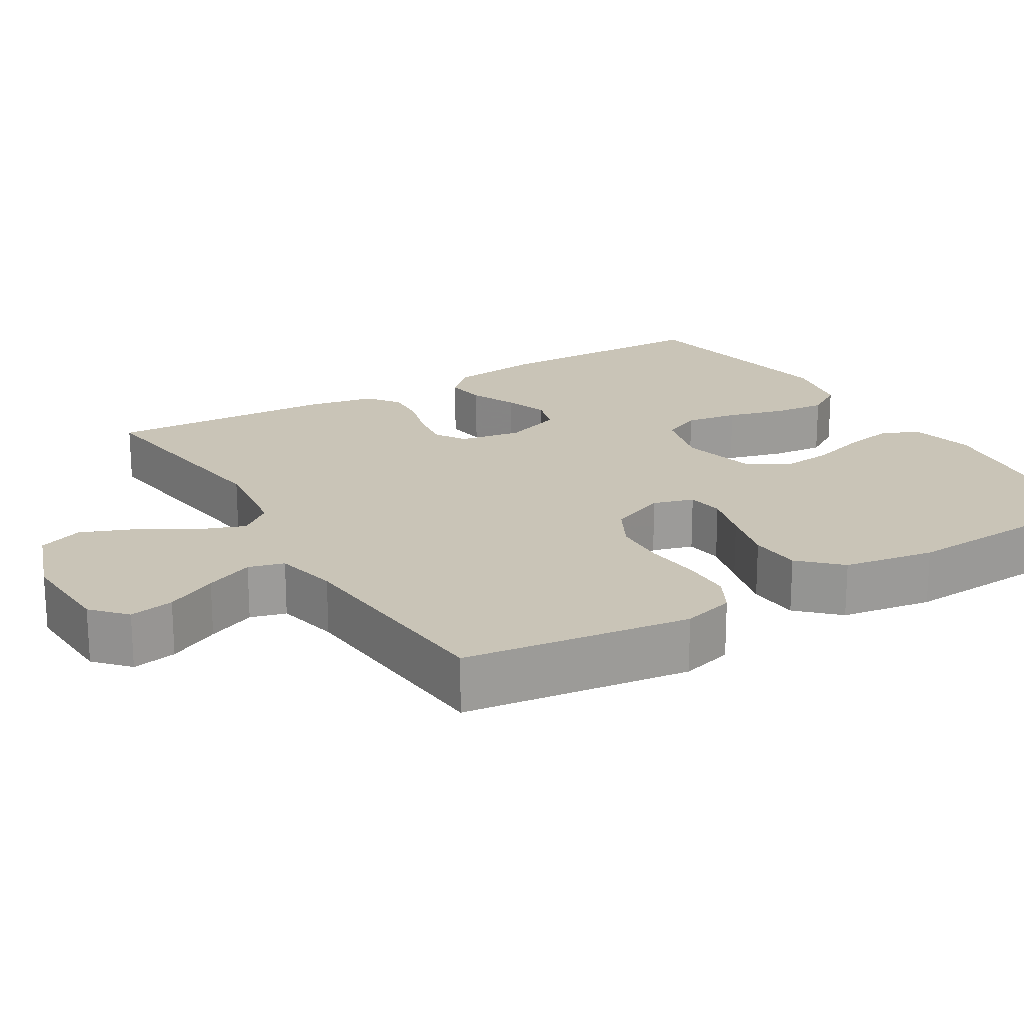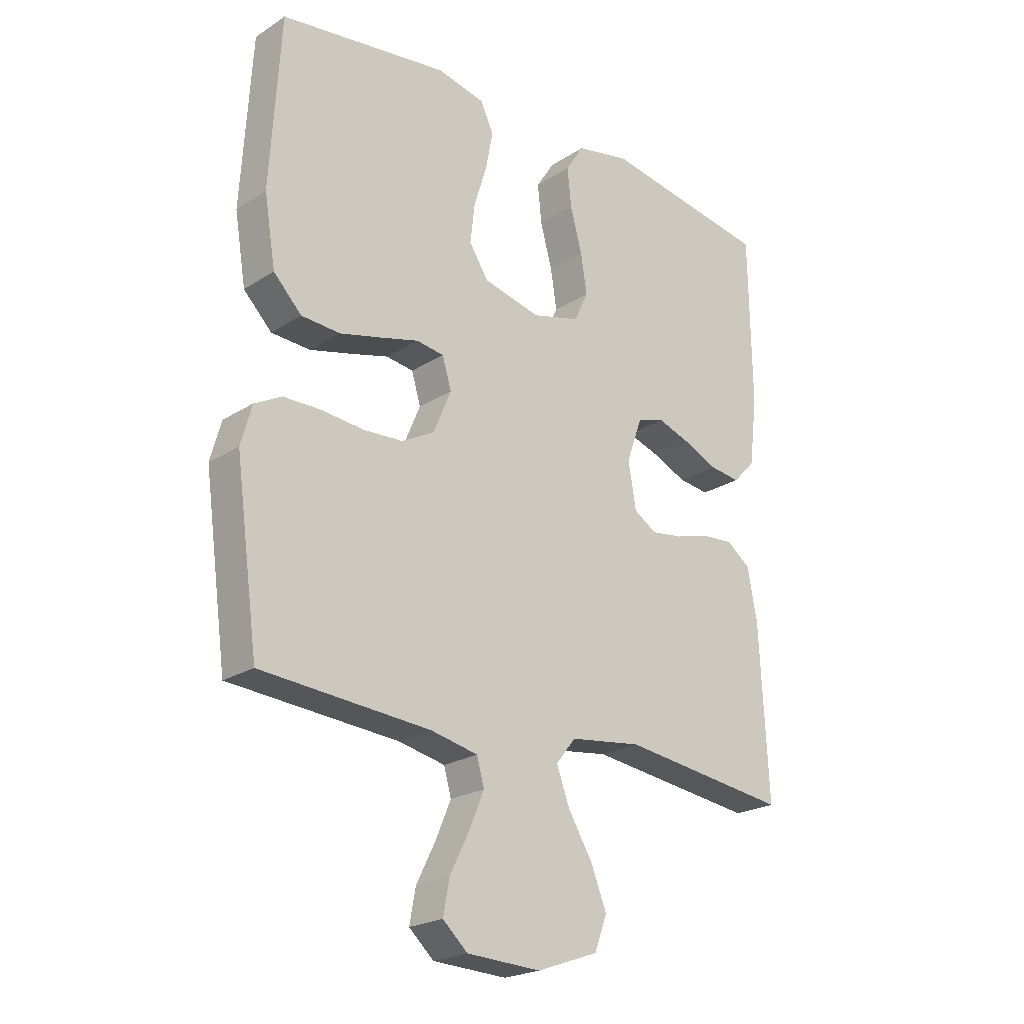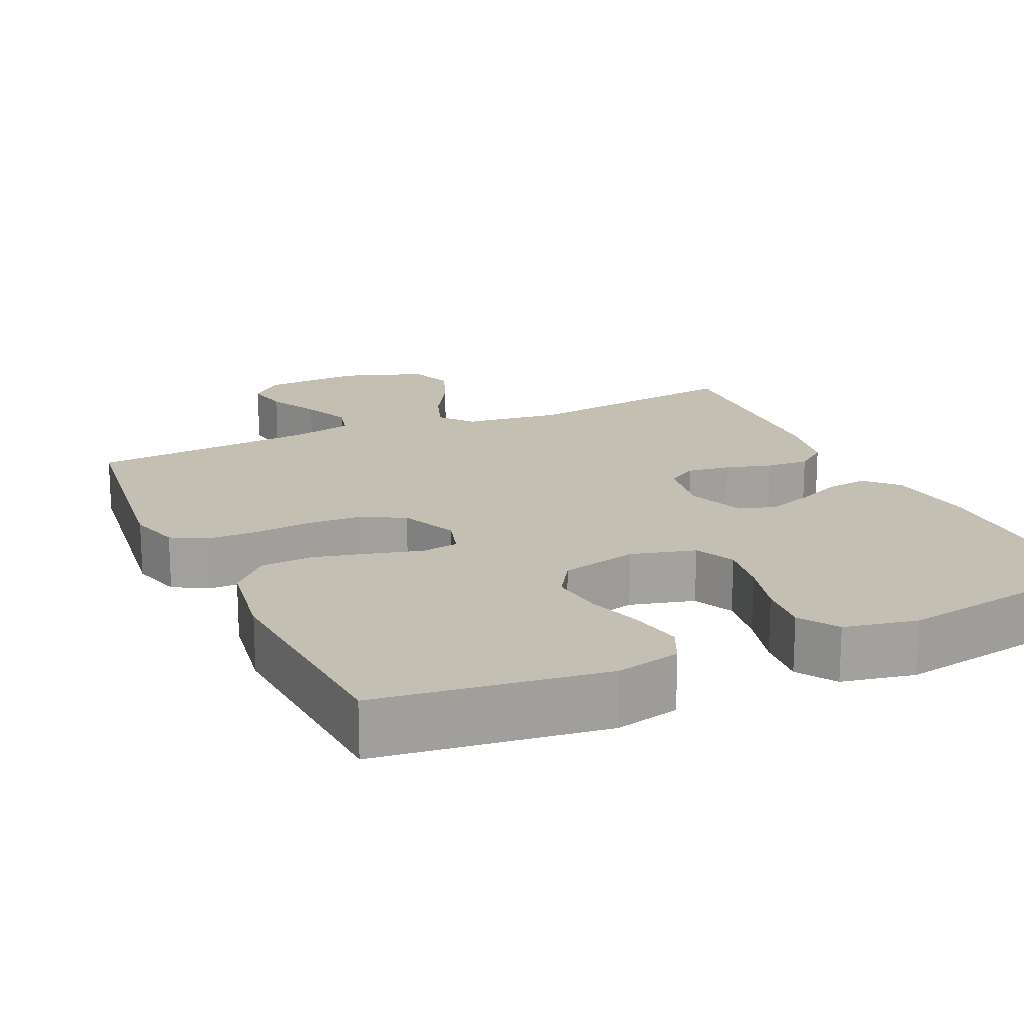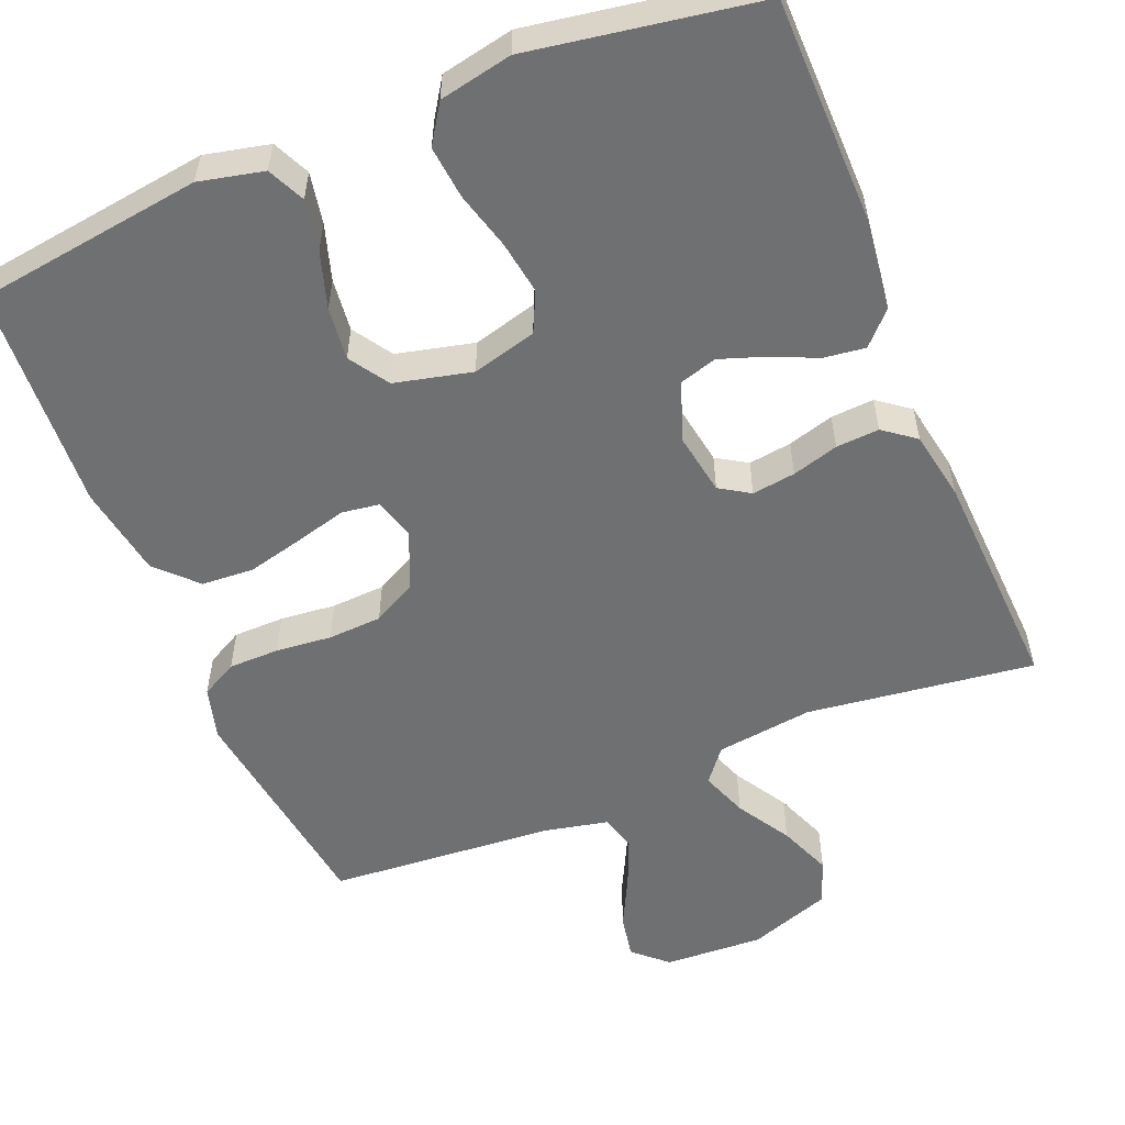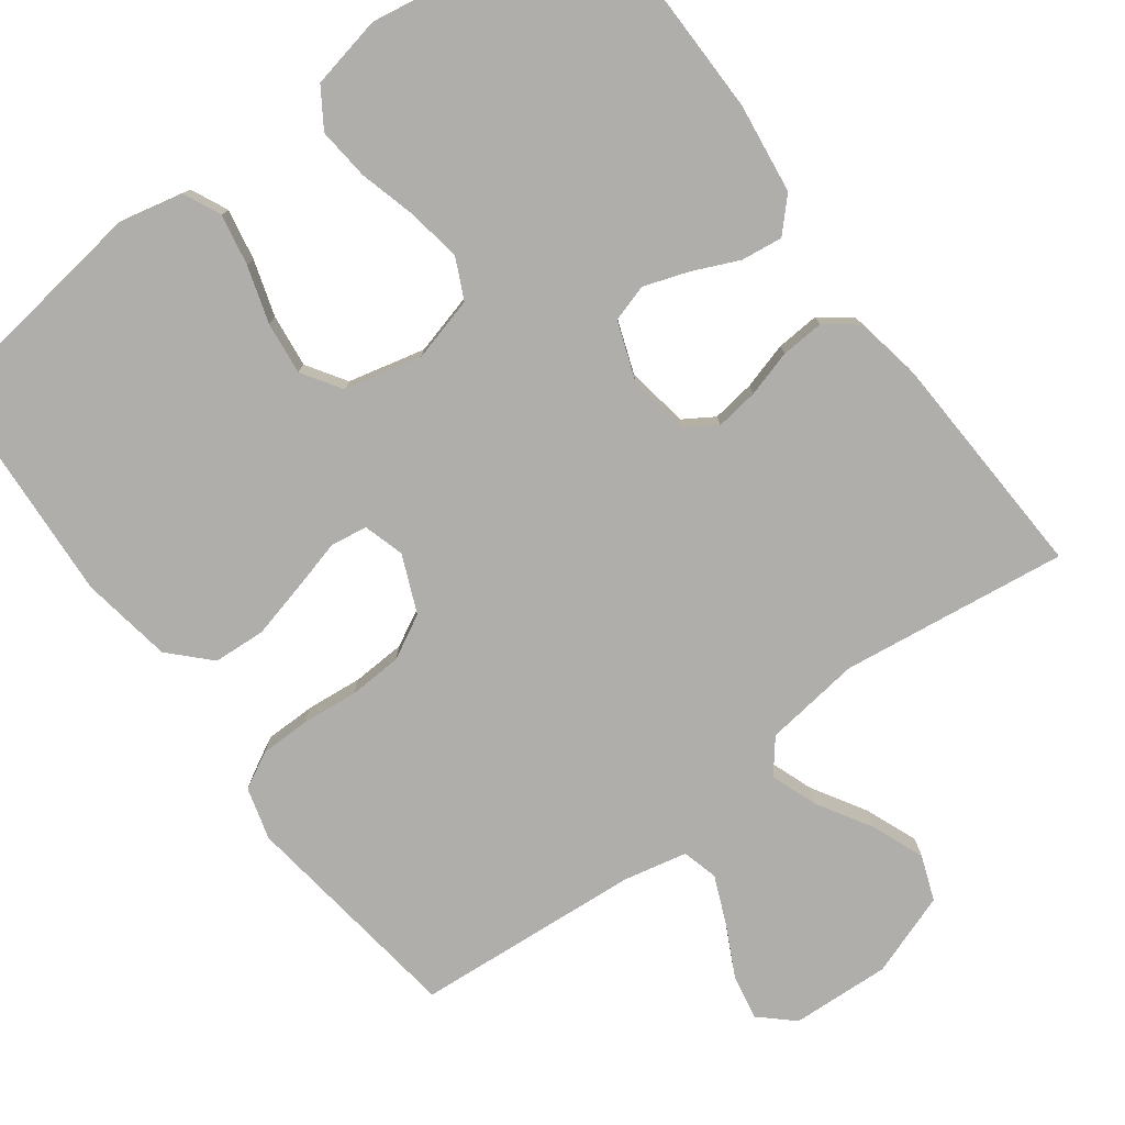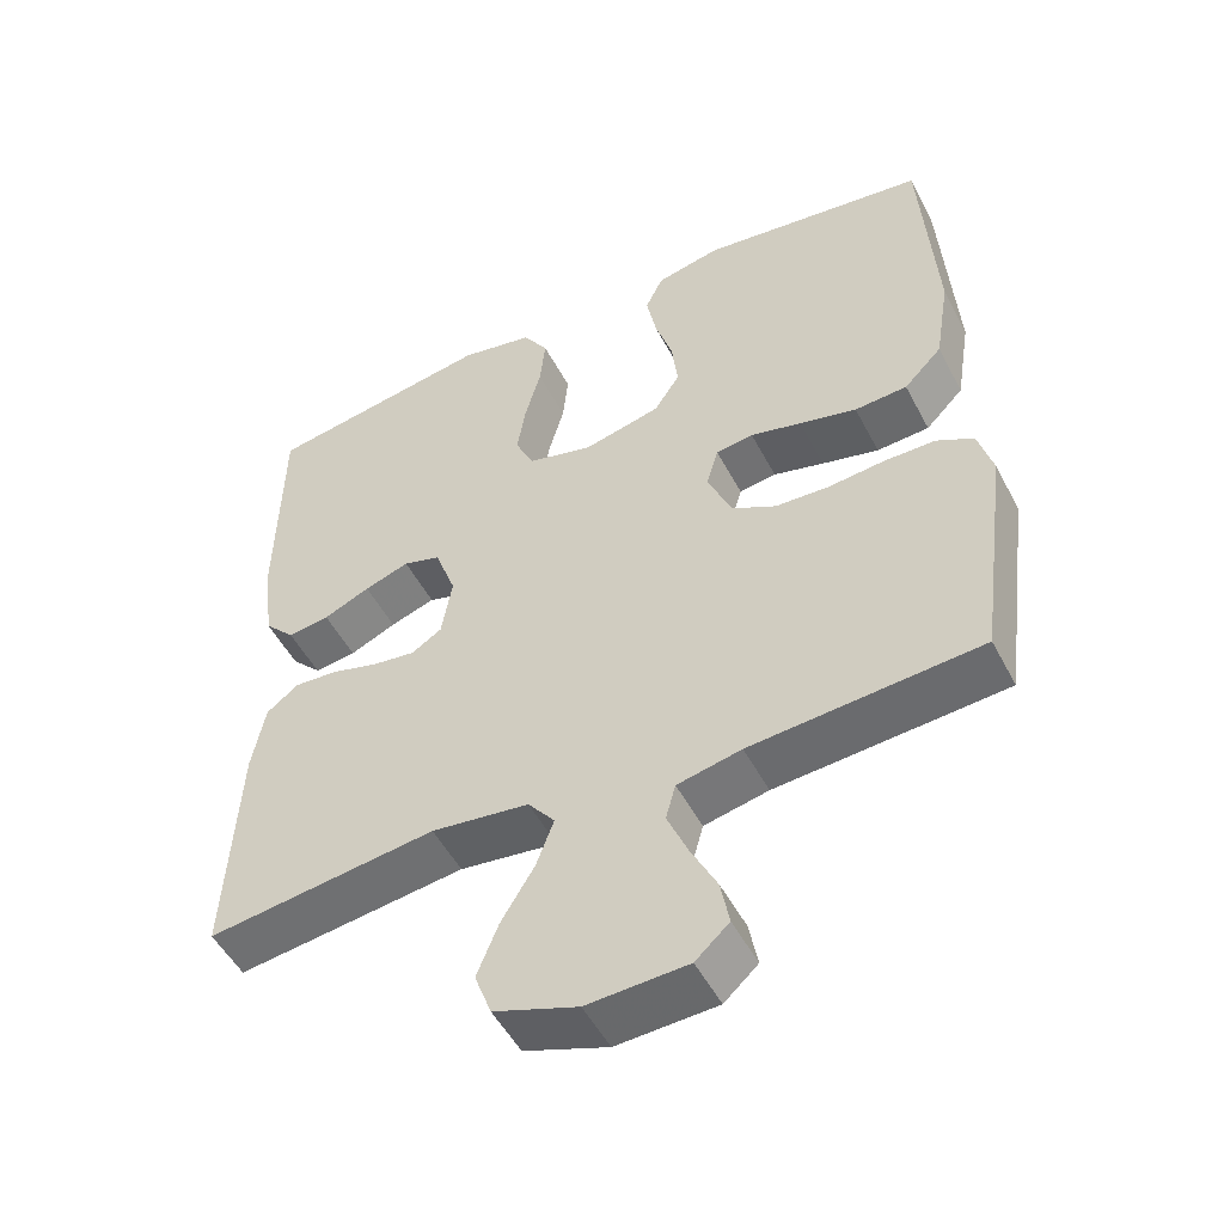
<metadata>
{"format":"obj","ext":"obj","renderer":"f3d","projection":"perspective","resolution":1024,"background":"white","views":[{"elev":19.9,"azim":-121.2,"up":"+Y"},{"elev":-22.5,"azim":-42.4,"up":"+Z"},{"elev":17.9,"azim":-24.9,"up":"+Y"},{"elev":-54.9,"azim":22.2,"up":"+Y"},{"elev":-77.7,"azim":36.4,"up":"+Y"},{"elev":-51.2,"azim":-152.9,"up":"+Z"}]}
</metadata>
<code>
v -0.5 0.07 -0.5
v -0.541 0.07 -0.2
v -0.522 0.07 -0.131
v -0.474 0.07 -0.105
v -0.407 0.07 -0.104
v -0.333 0.07 -0.111
v -0.262 0.07 -0.107
v -0.204 0.07 -0.076
v -0.172 0.07 0
v -0.188 0.07 0.054
v -0.237 0.07 0.061
v -0.304 0.07 0.043
v -0.379 0.07 0.024
v -0.448 0.07 0.028
v -0.498 0.07 0.079
v -0.518 0.07 0.2
v -0.5 0.07 0.5
v -0.2 0.07 0.542
v -0.115 0.07 0.523
v -0.092 0.07 0.474
v -0.105 0.07 0.406
v -0.128 0.07 0.332
v -0.136 0.07 0.262
v -0.102 0.07 0.21
v 0 0.07 0.186
v 0.085 0.07 0.209
v 0.11 0.07 0.262
v 0.099 0.07 0.332
v 0.078 0.07 0.409
v 0.071 0.07 0.478
v 0.104 0.07 0.529
v 0.2 0.07 0.549
v 0.5 0.07 0.5
v 0.504 0.07 0.2
v 0.489 0.07 0.081
v 0.449 0.07 0.039
v 0.394 0.07 0.046
v 0.333 0.07 0.073
v 0.274 0.07 0.093
v 0.225 0.07 0.078
v 0.197 0.07 0
v 0.211 0.07 -0.082
v 0.251 0.07 -0.107
v 0.308 0.07 -0.099
v 0.369 0.07 -0.081
v 0.426 0.07 -0.077
v 0.468 0.07 -0.109
v 0.485 0.07 -0.2
v 0.5 0.07 -0.5
v 0.2 0.07 -0.462
v 0.072 0.07 -0.479
v 0.037 0.07 -0.523
v 0.06 0.07 -0.585
v 0.103 0.07 -0.656
v 0.131 0.07 -0.726
v 0.109 0.07 -0.785
v 0 0.07 -0.824
v -0.131 0.07 -0.818
v -0.175 0.07 -0.778
v -0.164 0.07 -0.719
v -0.13 0.07 -0.651
v -0.103 0.07 -0.587
v -0.116 0.07 -0.54
v -0.2 0.07 -0.522
v -0.5 0 -0.5
v -0.541 0 -0.2
v -0.522 0 -0.131
v -0.474 0 -0.105
v -0.407 0 -0.104
v -0.333 0 -0.111
v -0.262 0 -0.107
v -0.204 0 -0.076
v -0.172 0 0
v -0.188 0 0.054
v -0.237 0 0.061
v -0.304 0 0.043
v -0.379 0 0.024
v -0.448 0 0.028
v -0.498 0 0.079
v -0.518 0 0.2
v -0.5 0 0.5
v -0.2 0 0.542
v -0.115 0 0.523
v -0.092 0 0.474
v -0.105 0 0.406
v -0.128 0 0.332
v -0.136 0 0.262
v -0.102 0 0.21
v 0 0 0.186
v 0.085 0 0.209
v 0.11 0 0.262
v 0.099 0 0.332
v 0.078 0 0.409
v 0.071 0 0.478
v 0.104 0 0.529
v 0.2 0 0.549
v 0.5 0 0.5
v 0.504 0 0.2
v 0.489 0 0.081
v 0.449 0 0.039
v 0.394 0 0.046
v 0.333 0 0.073
v 0.274 0 0.093
v 0.225 0 0.078
v 0.197 0 0
v 0.211 0 -0.082
v 0.251 0 -0.107
v 0.308 0 -0.099
v 0.369 0 -0.081
v 0.426 0 -0.077
v 0.468 0 -0.109
v 0.485 0 -0.2
v 0.5 0 -0.5
v 0.2 0 -0.462
v 0.072 0 -0.479
v 0.037 0 -0.523
v 0.06 0 -0.585
v 0.103 0 -0.656
v 0.131 0 -0.726
v 0.109 0 -0.785
v 0 0 -0.824
v -0.131 0 -0.818
v -0.175 0 -0.778
v -0.164 0 -0.719
v -0.13 0 -0.651
v -0.103 0 -0.587
v -0.116 0 -0.54
v -0.2 0 -0.522
f 58 59 60 61
f 58 61 62
f 57 58 62
f 56 57 62 63
f 53 54 55 56
f 52 53 56 63
f 47 48 49 50
f 47 50 51
f 44 45 46 47
f 43 44 47 51
f 42 43 51 52
f 35 36 37 38
f 35 38 39
f 34 35 39
f 33 34 39 40
f 31 32 33 40
f 28 29 30 31
f 27 28 31 40
f 19 20 21 22
f 19 22 23
f 18 19 23
f 17 18 23
f 16 17 23 24
f 11 12 13 14
f 11 14 15 16
f 3 4 5 6
f 3 6 7
f 64 1 2 3
f 64 3 7
f 63 64 7 8
f 41 42 52 63
f 41 63 8 9
f 26 27 40 41
f 25 26 41 9
f 24 25 9 10
f 10 11 16 24
f 125 124 123 122
f 126 125 122
f 126 122 121
f 127 126 121 120
f 120 119 118 117
f 127 120 117 116
f 114 113 112 111
f 115 114 111
f 111 110 109 108
f 115 111 108 107
f 116 115 107 106
f 102 101 100 99
f 103 102 99
f 103 99 98
f 104 103 98 97
f 104 97 96 95
f 95 94 93 92
f 104 95 92 91
f 86 85 84 83
f 87 86 83
f 87 83 82
f 87 82 81
f 88 87 81 80
f 78 77 76 75
f 80 79 78 75
f 70 69 68 67
f 71 70 67
f 67 66 65 128
f 71 67 128
f 72 71 128 127
f 127 116 106 105
f 73 72 127 105
f 105 104 91 90
f 73 105 90 89
f 74 73 89 88
f 88 80 75 74
f 1 65 66 2
f 2 66 67 3
f 3 67 68 4
f 4 68 69 5
f 5 69 70 6
f 6 70 71 7
f 7 71 72 8
f 8 72 73 9
f 9 73 74 10
f 10 74 75 11
f 11 75 76 12
f 12 76 77 13
f 13 77 78 14
f 14 78 79 15
f 15 79 80 16
f 16 80 81 17
f 17 81 82 18
f 18 82 83 19
f 19 83 84 20
f 20 84 85 21
f 21 85 86 22
f 22 86 87 23
f 23 87 88 24
f 24 88 89 25
f 25 89 90 26
f 26 90 91 27
f 27 91 92 28
f 28 92 93 29
f 29 93 94 30
f 30 94 95 31
f 31 95 96 32
f 32 96 97 33
f 33 97 98 34
f 34 98 99 35
f 35 99 100 36
f 36 100 101 37
f 37 101 102 38
f 38 102 103 39
f 39 103 104 40
f 40 104 105 41
f 41 105 106 42
f 42 106 107 43
f 43 107 108 44
f 44 108 109 45
f 45 109 110 46
f 46 110 111 47
f 47 111 112 48
f 48 112 113 49
f 49 113 114 50
f 50 114 115 51
f 51 115 116 52
f 52 116 117 53
f 53 117 118 54
f 54 118 119 55
f 55 119 120 56
f 56 120 121 57
f 57 121 122 58
f 58 122 123 59
f 59 123 124 60
f 60 124 125 61
f 61 125 126 62
f 62 126 127 63
f 63 127 128 64
f 64 128 65 1

</code>
